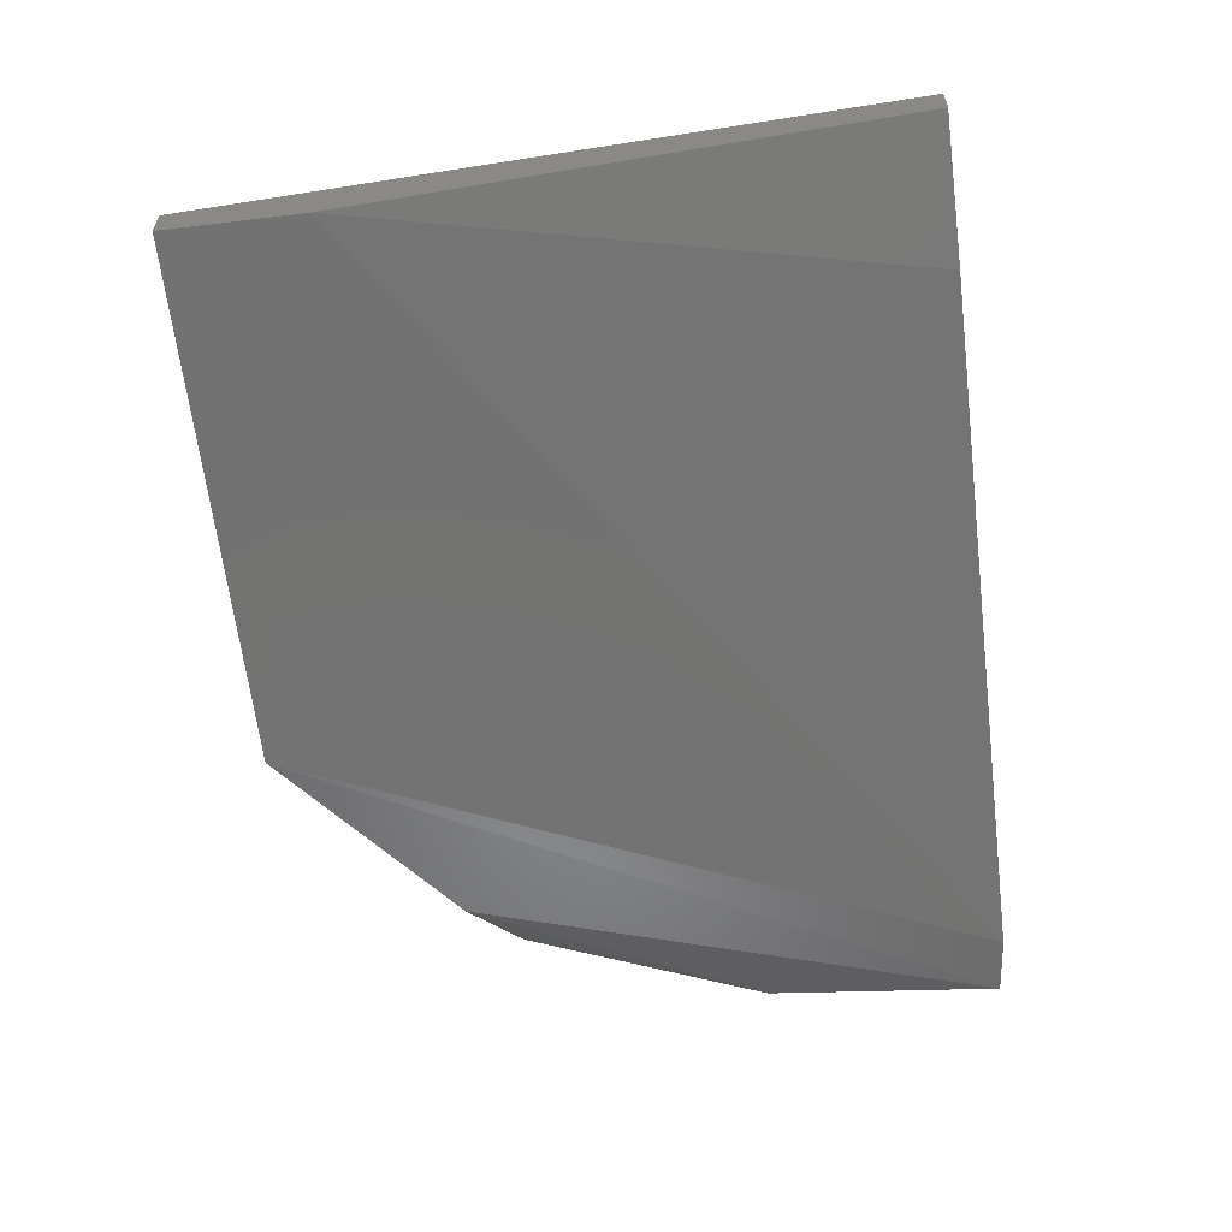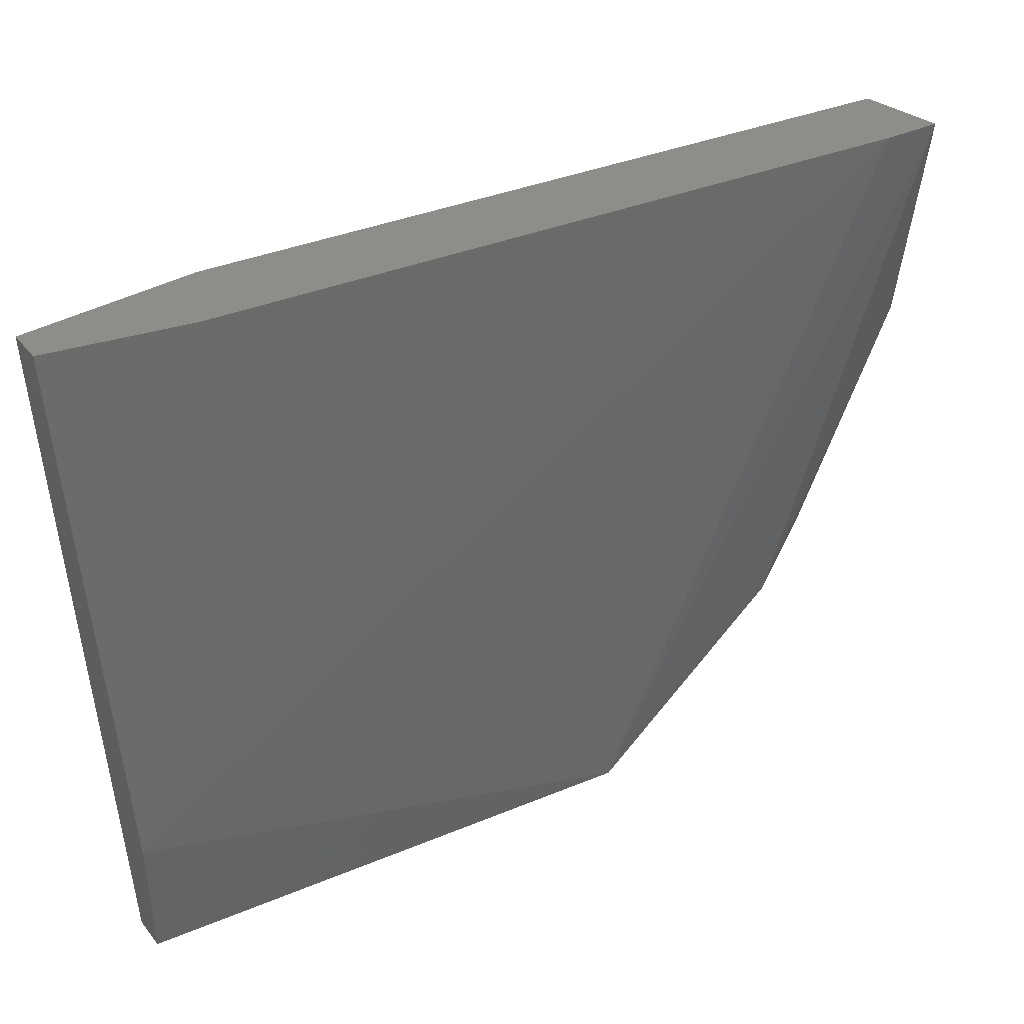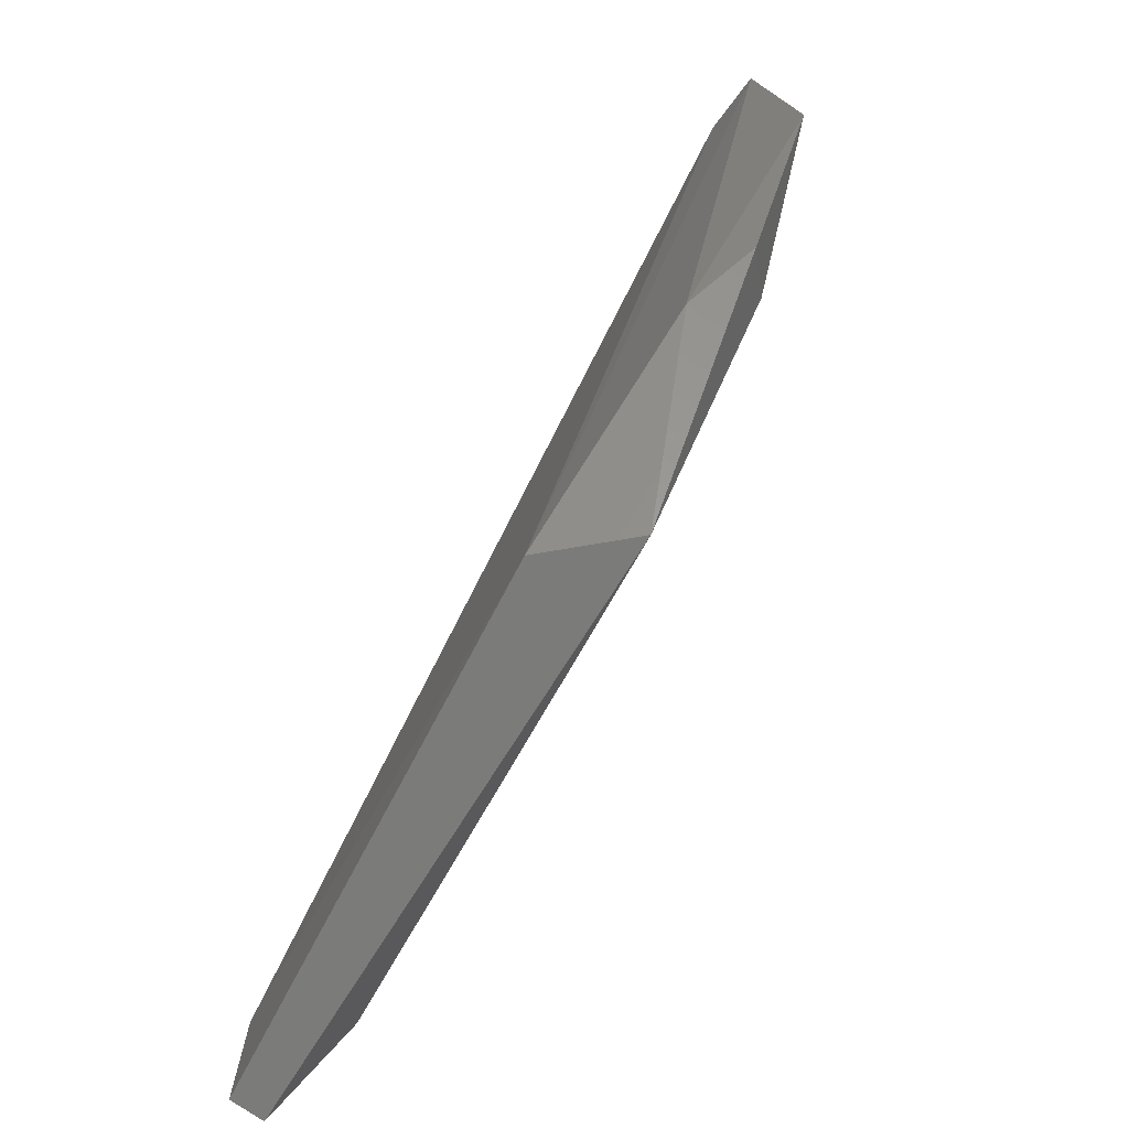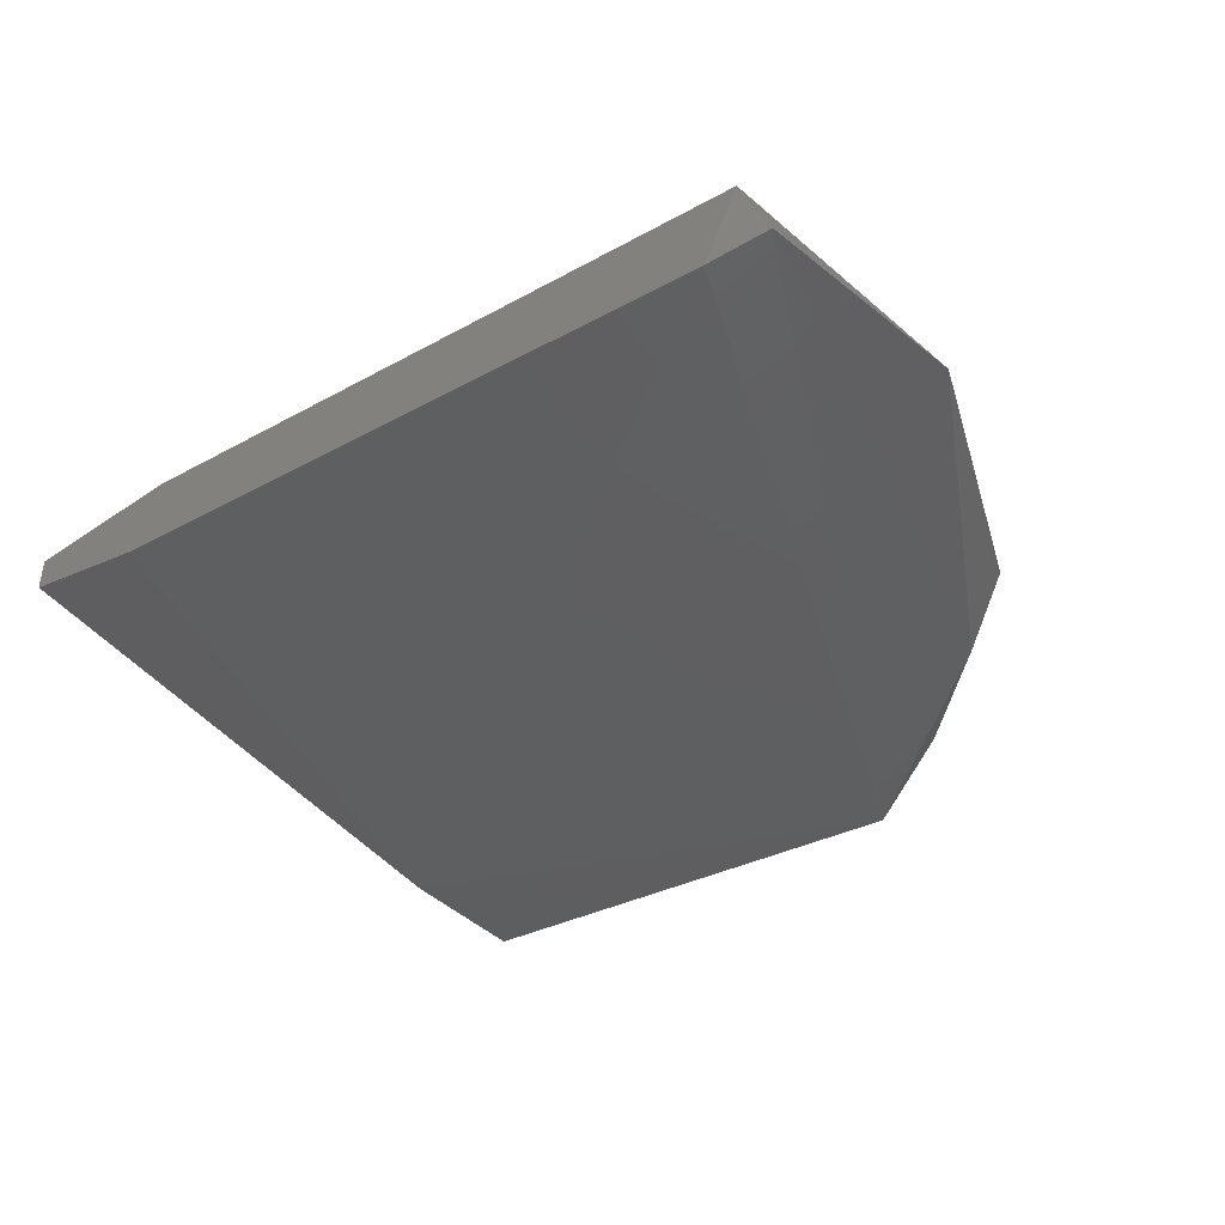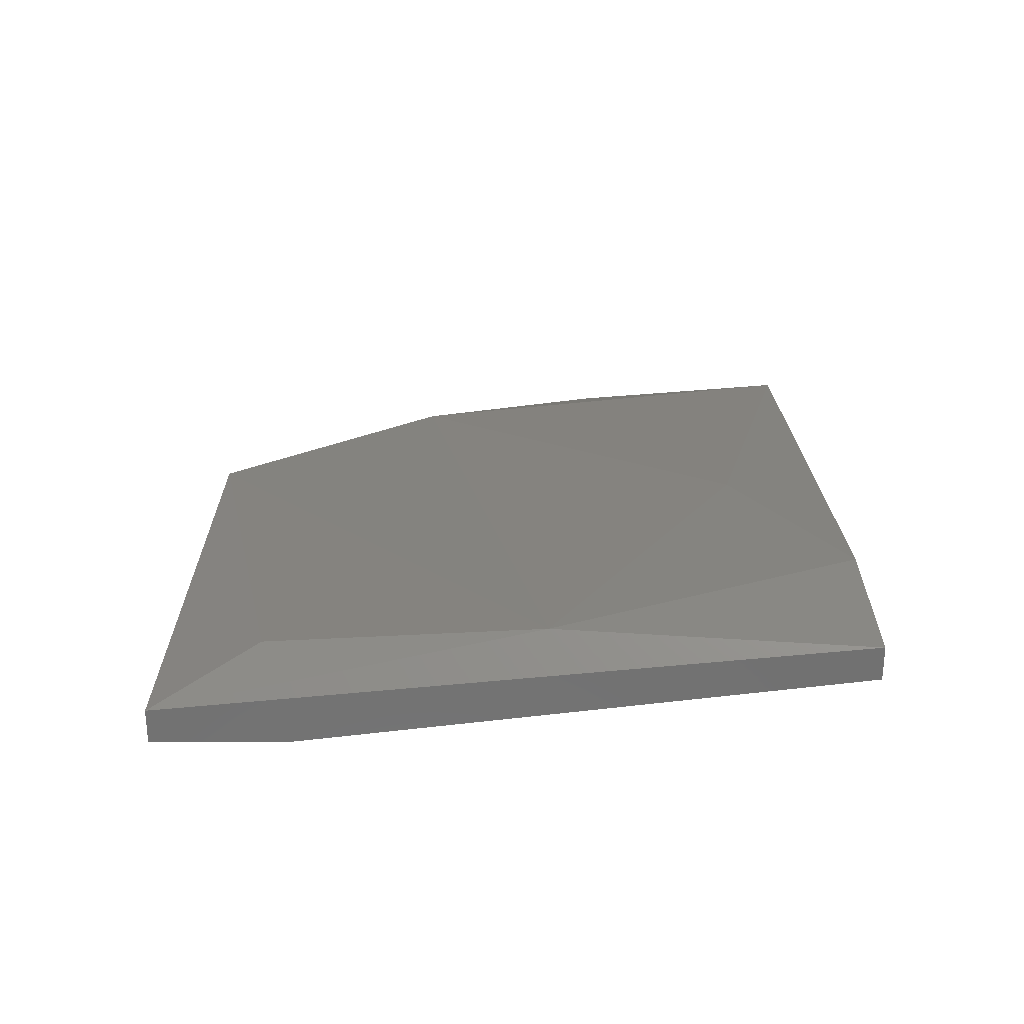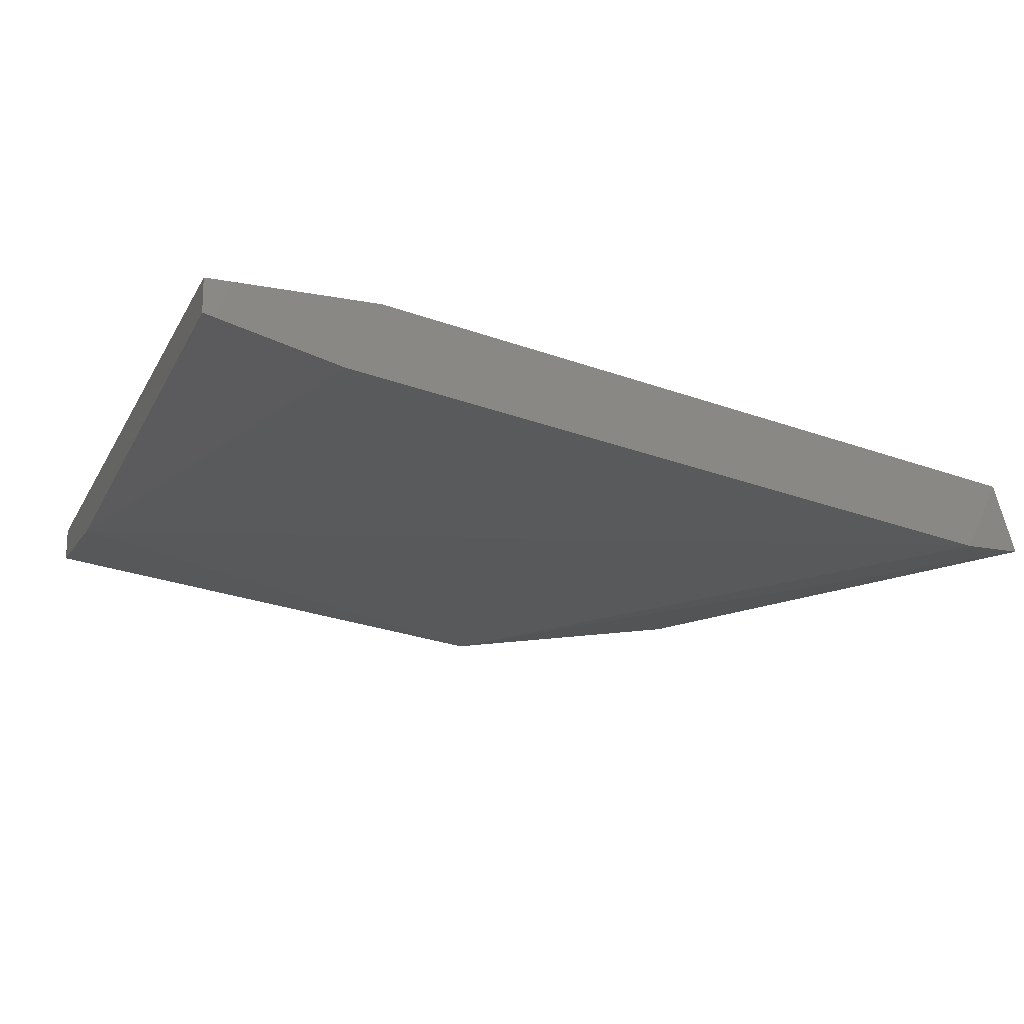
<metadata>
{"format":"stl","ext":"stl","renderer":"f3d","projection":"perspective","resolution":1024,"background":"white","views":[{"elev":-57.5,"azim":-82.9,"up":"+Y"},{"elev":39.7,"azim":-34.7,"up":"+Z"},{"elev":-74.0,"azim":54.6,"up":"+Z"},{"elev":-41.0,"azim":39.8,"up":"+Y"},{"elev":26.8,"azim":-90.0,"up":"+Y"},{"elev":-15.7,"azim":-22.4,"up":"+Y"}]}
</metadata>
<code>
# stl→obj: 19 verts, 34 faces
v 0.5181 0.8594 -0.0637
v 0.242 0.9008 -0.0637
v 0.173 0.9008 -0.0637
v 0.173 0.887 -0.0637
v 0.2282 0.8732 -0.0637
v 0.5043 0.8318 -0.0637
v 0.5291 0.8323 -0.06587
v 0.5319 0.8456 -0.1603
v 0.38 0.8318 -0.3397
v 0.173 0.8732 -0.3397
v 0.2006 0.887 -0.2983
v 0.4076 0.8594 -0.3397
v 0.173 0.8594 -0.3397
v 0.4766 0.8594 -0.2431
v 0.4905 0.8456 -0.2569
v 0.1868 0.9008 -0.1879
v 0.4643 0.8352 -0.2762
v 0.173 0.8594 -0.2845
v 0.3387 0.887 -0.1051
f 1 2 3
f 1 3 4
f 1 4 5
f 5 6 1
f 7 8 1
f 7 1 6
f 7 6 9
f 10 11 12
f 10 12 9
f 10 9 13
f 14 8 15
f 14 15 12
f 14 1 8
f 16 3 2
f 16 14 12
f 16 12 11
f 16 11 10
f 16 10 3
f 17 9 12
f 17 12 15
f 17 15 8
f 17 8 7
f 17 7 9
f 18 5 4
f 13 18 4
f 13 4 3
f 3 10 13
f 18 13 9
f 18 9 6
f 18 6 5
f 19 1 14
f 19 14 16
f 19 16 2
f 19 2 1

</code>
